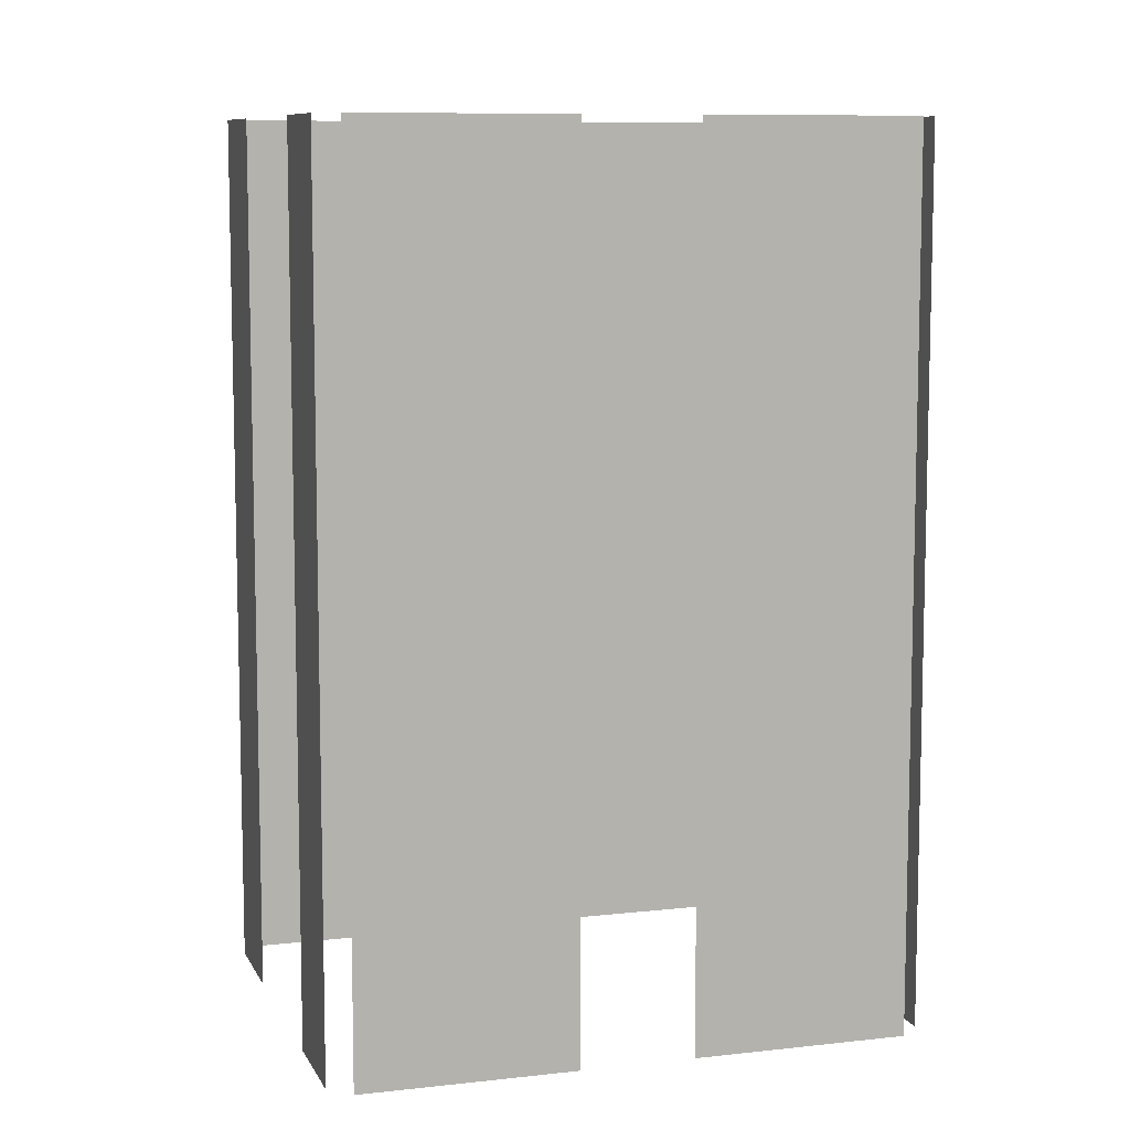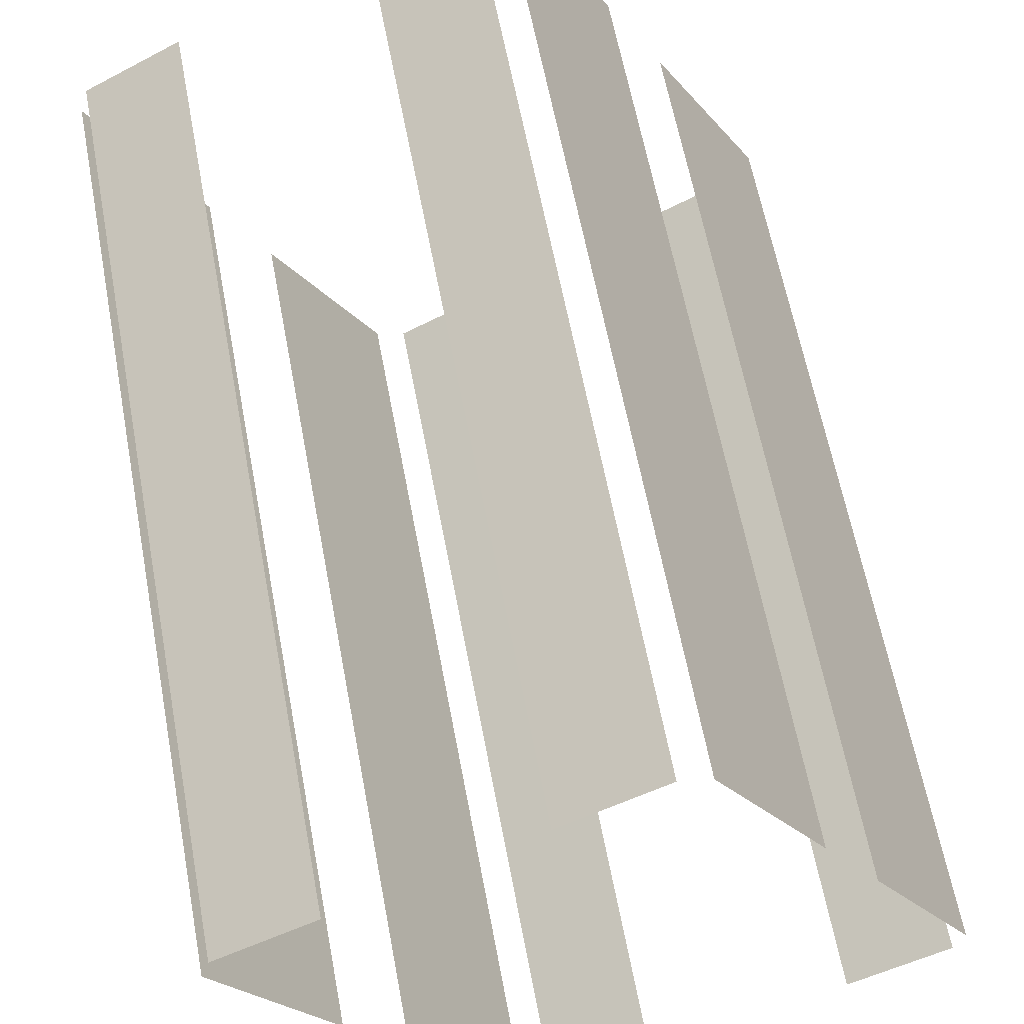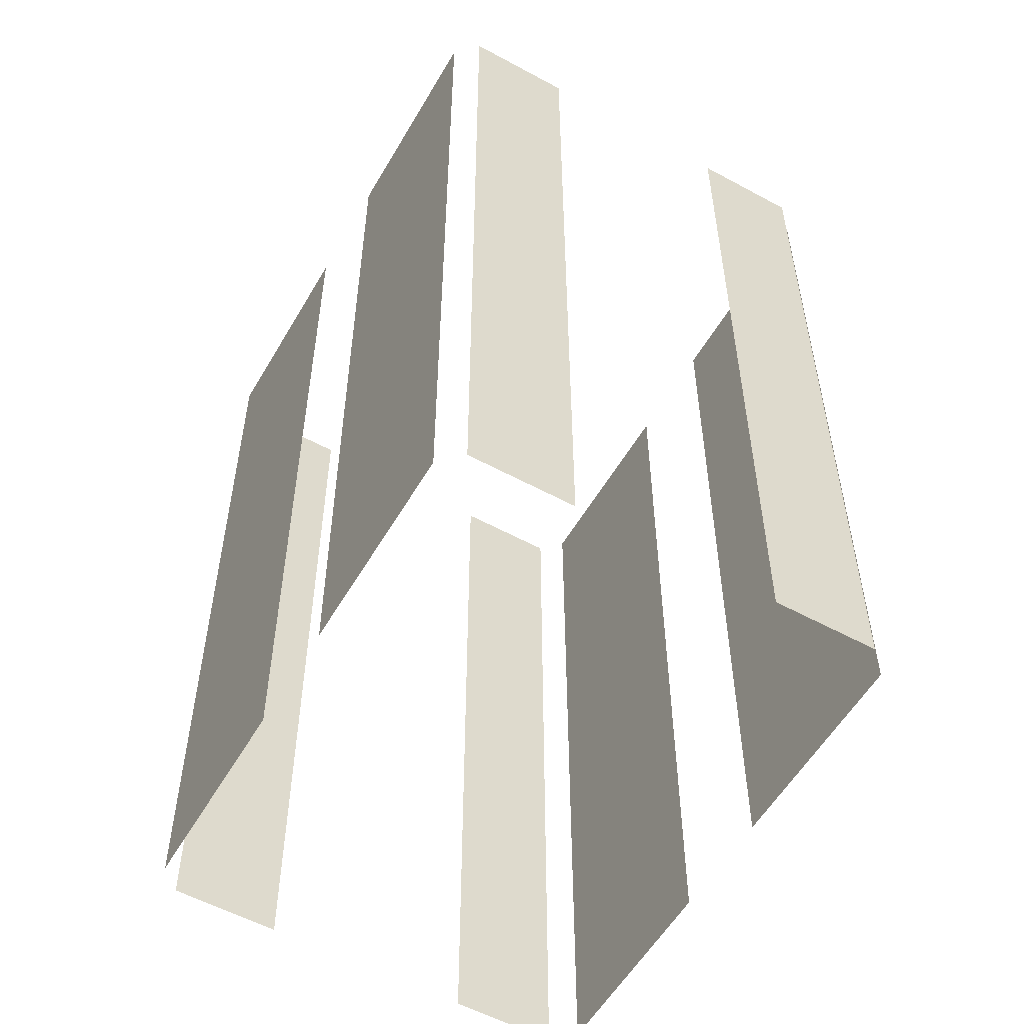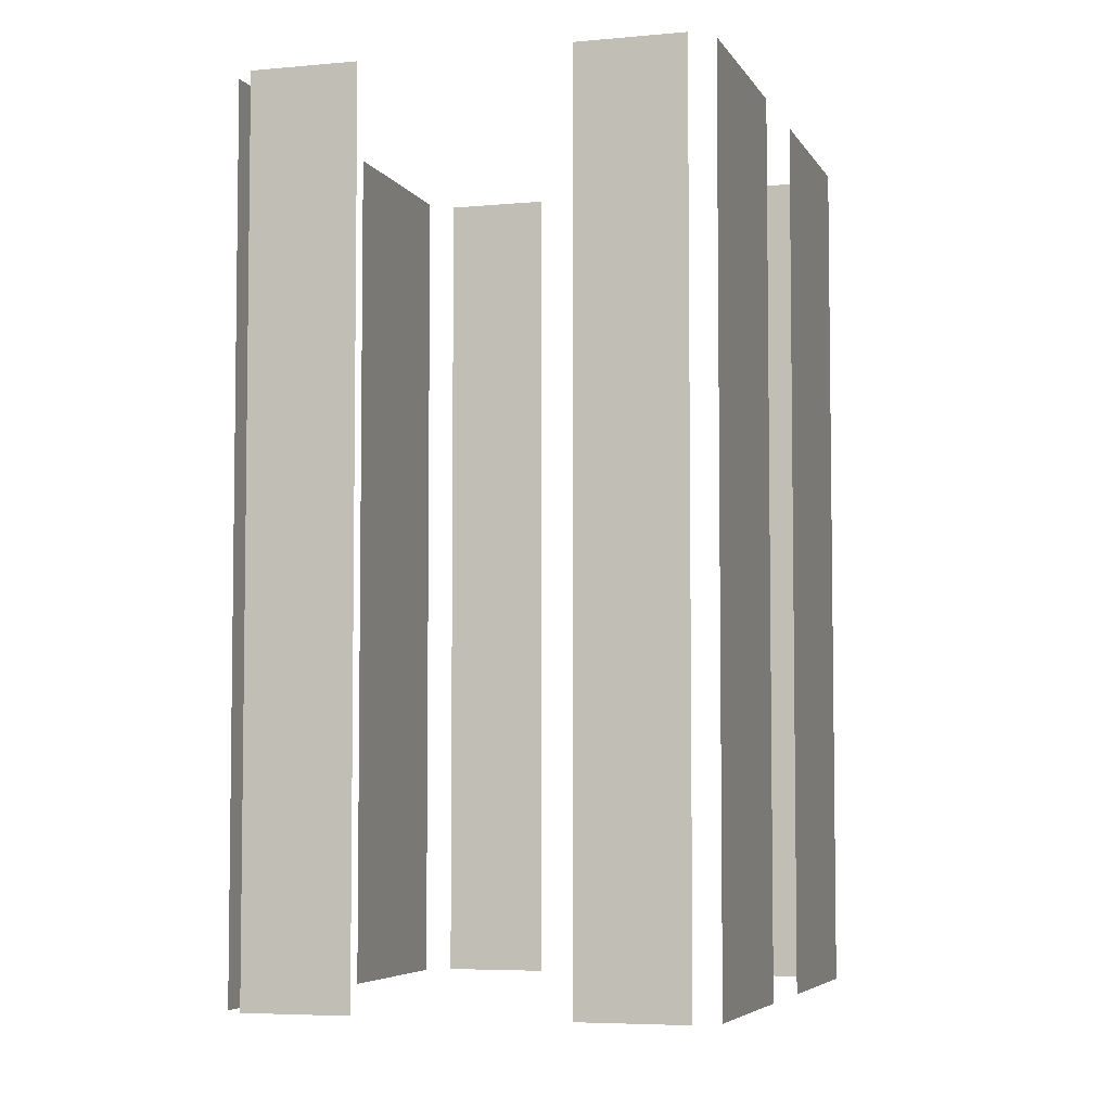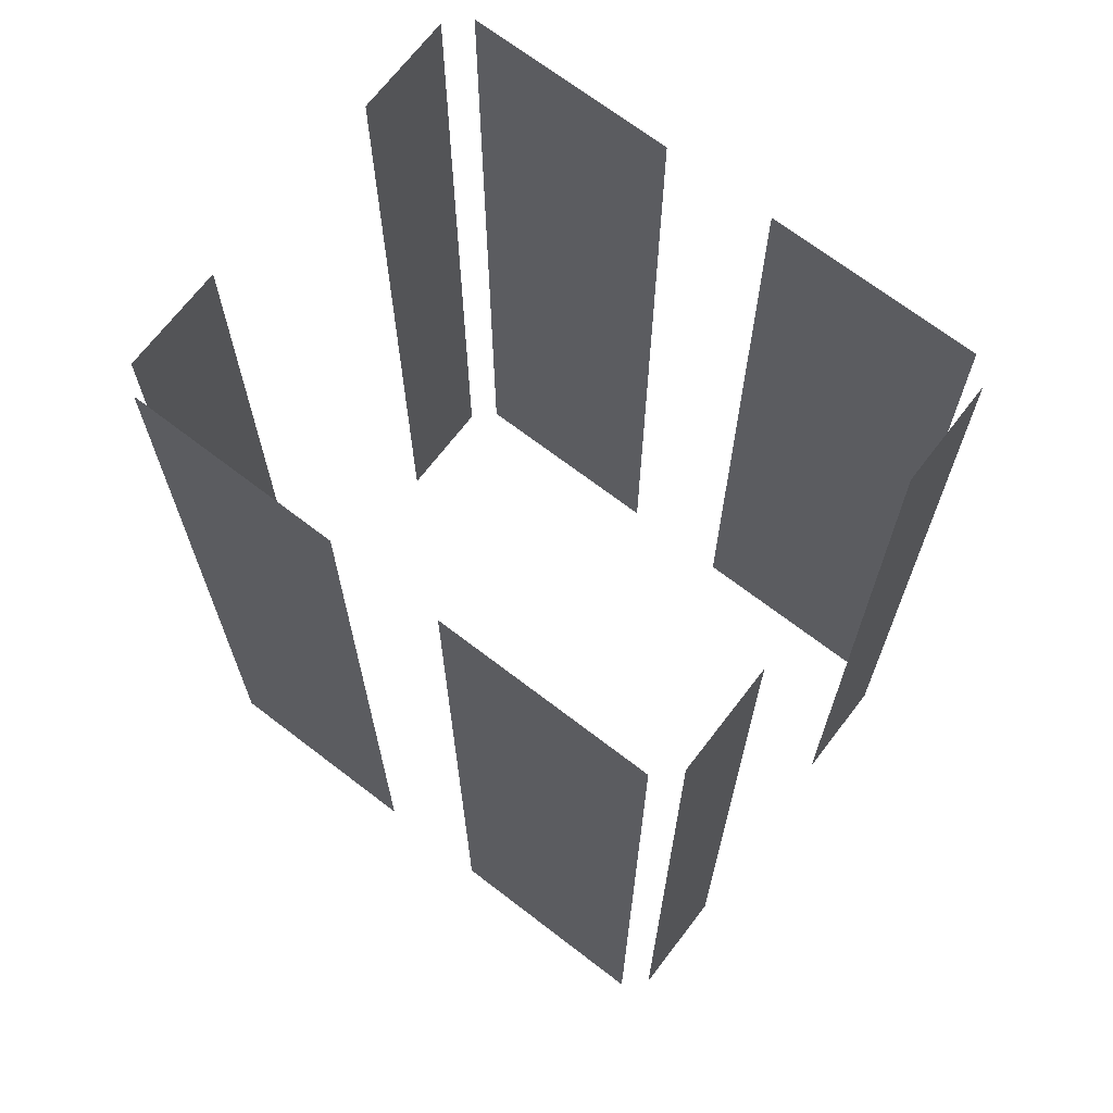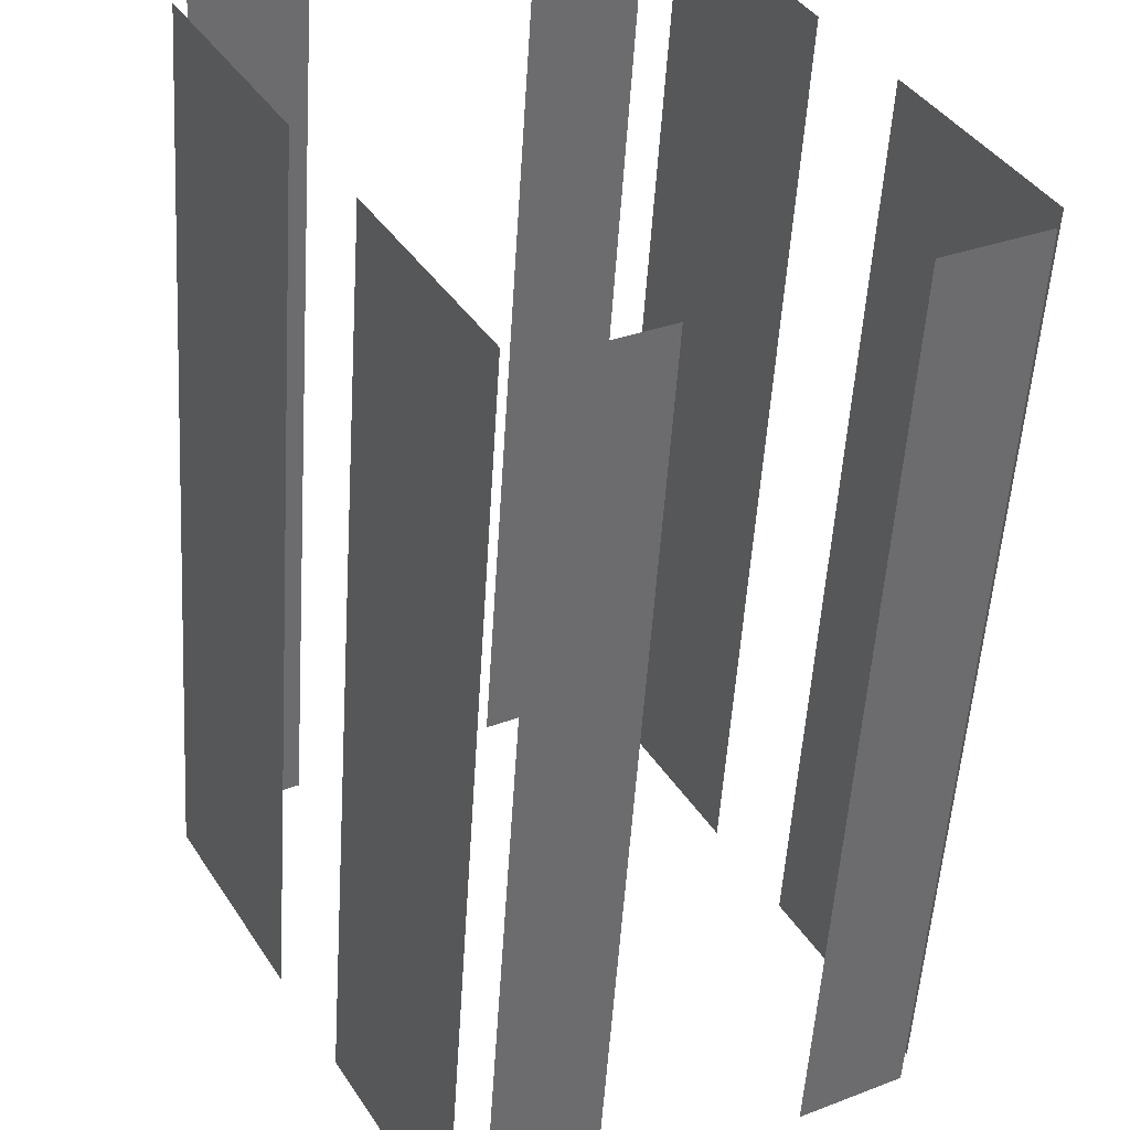
<metadata>
{"format":"obj","ext":"obj","renderer":"f3d","projection":"perspective","resolution":1024,"background":"white","views":[{"elev":9.0,"azim":-136.2,"up":"+Z"},{"elev":61.4,"azim":169.4,"up":"+Y"},{"elev":-55.6,"azim":-59.0,"up":"+Z"},{"elev":-5.3,"azim":-12.5,"up":"+Z"},{"elev":69.5,"azim":98.3,"up":"+Z"},{"elev":-53.2,"azim":176.4,"up":"+Y"}]}
</metadata>
<code>
o geometryt000010000010000110010110000110000100110010010110st37
v 42.23 -61.24 21.01
v 40.54 -64.25 21.01
v 40.54 -64.25 35.1
v 42.23 -61.24 35.1
v 44.8 -56.64 35.1
v 44.8 -56.64 21.01
v 43.11 -59.65 21.01
v 43.11 -59.65 35.1
v 40.68 -64.72 35.1
v 40.68 -64.72 21.01
v 42.18 -65.57 21.01
v 42.18 -65.57 35.1
v 45.1 -67.2 21.01
v 46.61 -68.04 21.01
v 46.61 -68.04 35.1
v 45.1 -67.2 35.1
v 46.77 -57.35 21.01
v 45.27 -56.51 21.01
v 45.27 -56.51 35.1
v 46.77 -57.35 35.1
v 51.21 -59.83 21.01
v 49.7 -58.99 21.01
v 49.7 -58.99 35.1
v 51.21 -59.83 35.1
v 47.08 -67.91 21.01
v 48.76 -64.9 21.01
v 48.76 -64.9 35.1
v 47.08 -67.91 35.1
v 49.65 -63.31 21.01
v 51.34 -60.3 21.01
v 51.34 -60.3 35.1
v 49.65 -63.31 35.1
f 1 2 3
f 4 1 3
f 5 6 7
f 5 7 8
f 17 18 19
f 20 17 19
f 21 22 23
f 24 21 23
f 25 26 27
f 28 25 27
f 29 30 31
f 32 29 31
f 9 10 11
f 9 11 12
f 13 14 15
f 16 13 15

</code>
